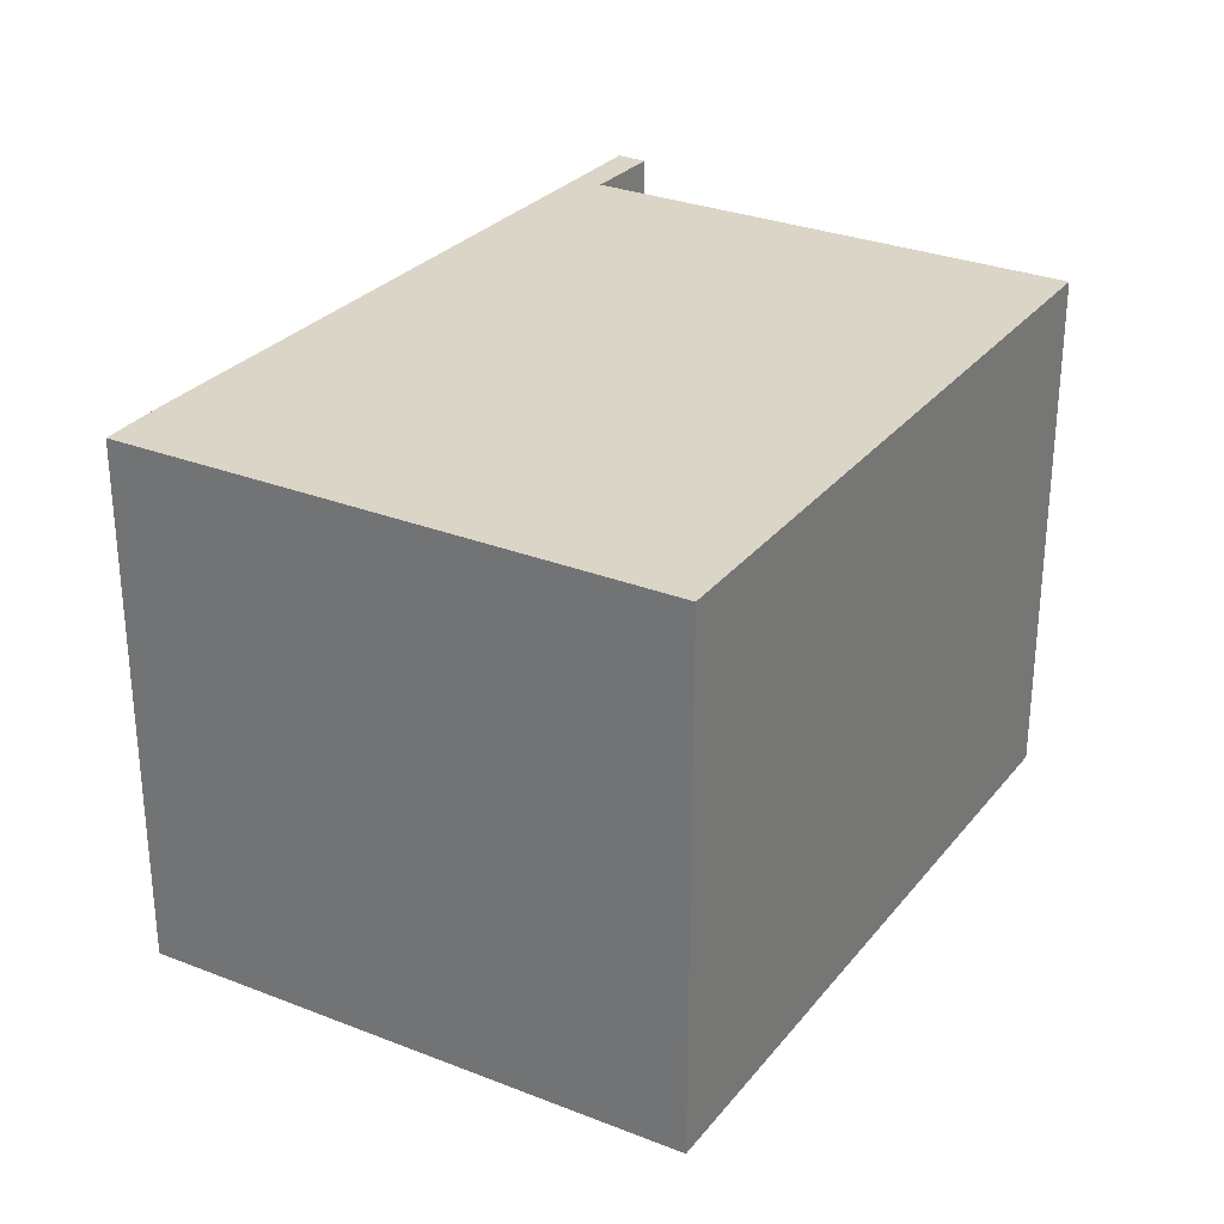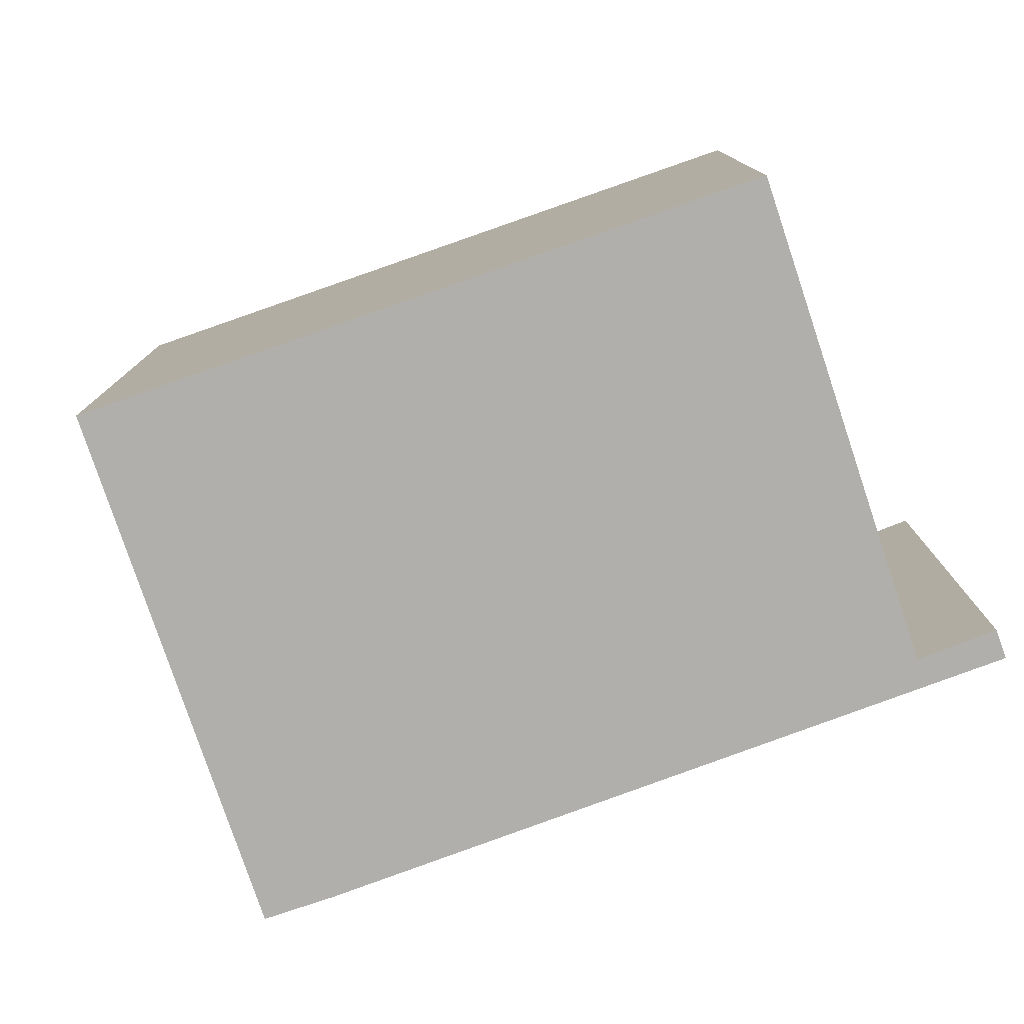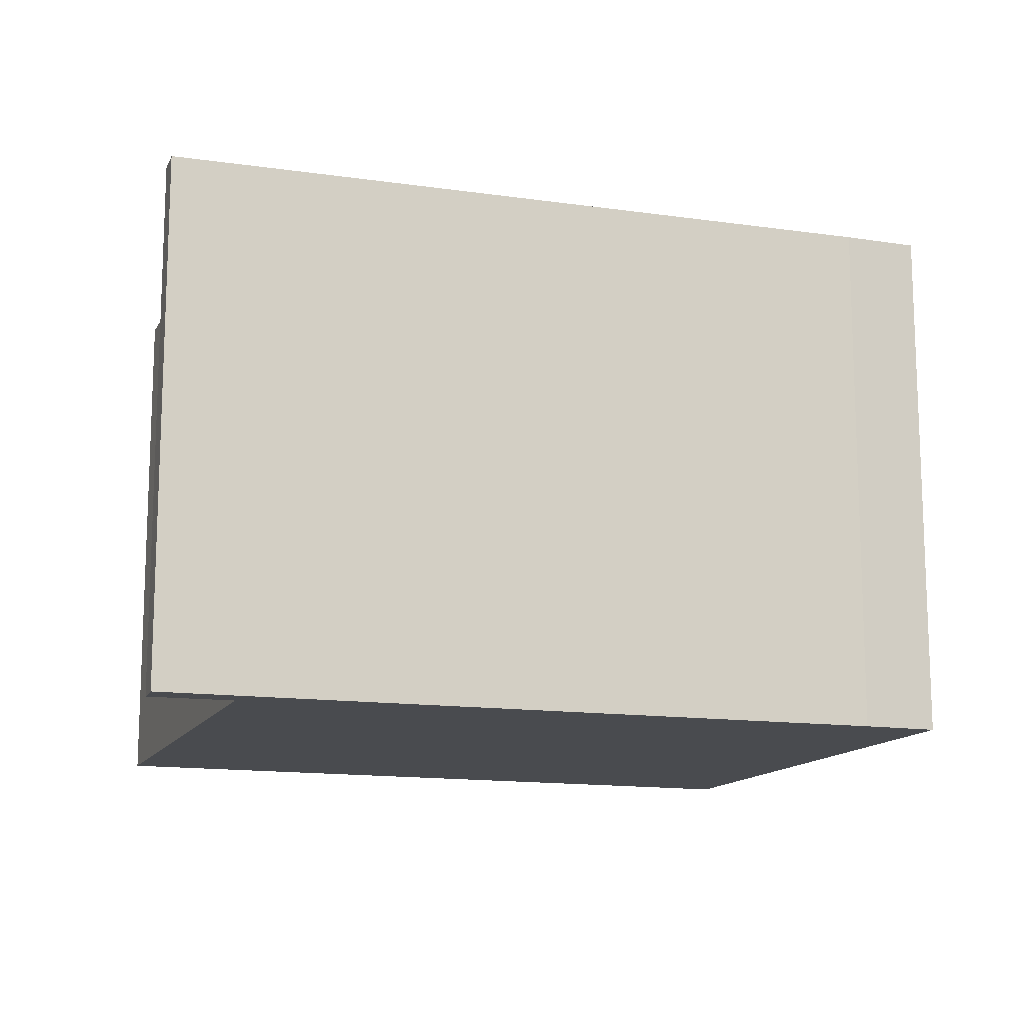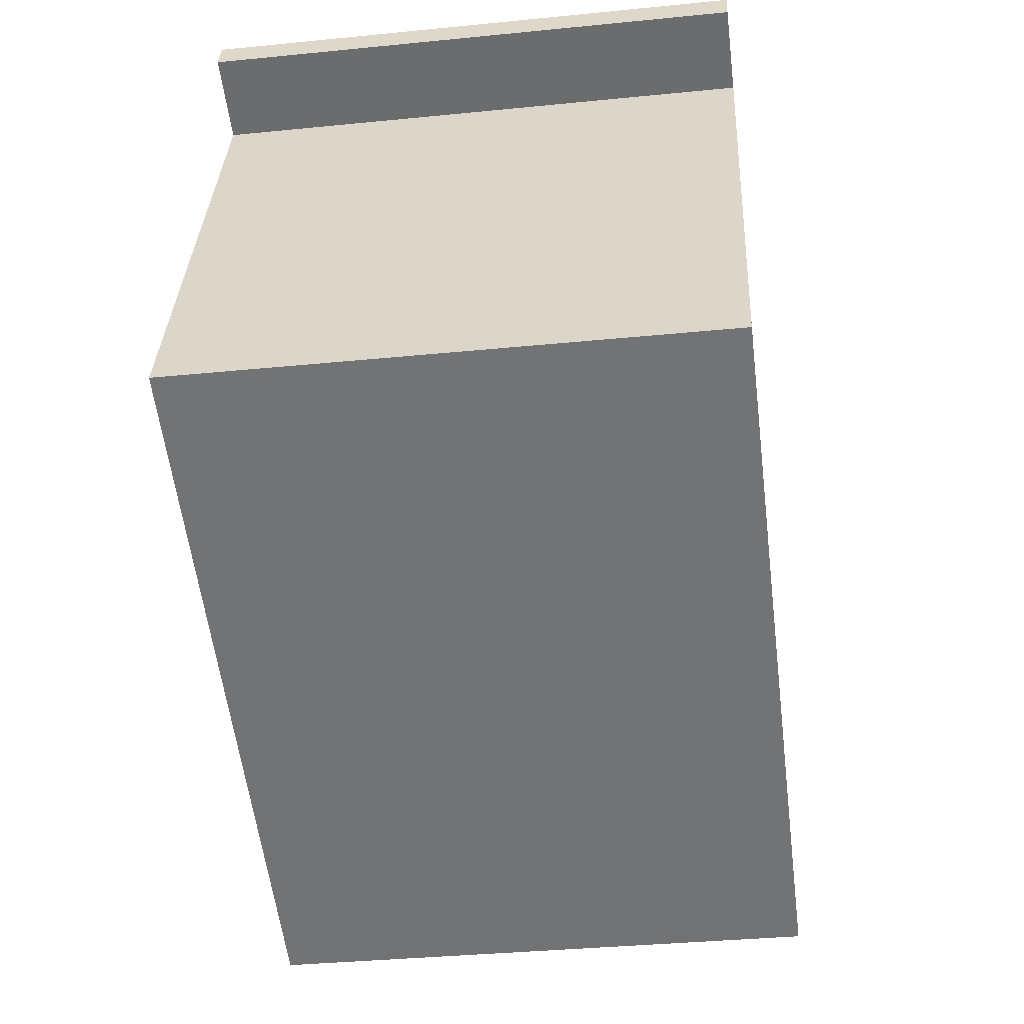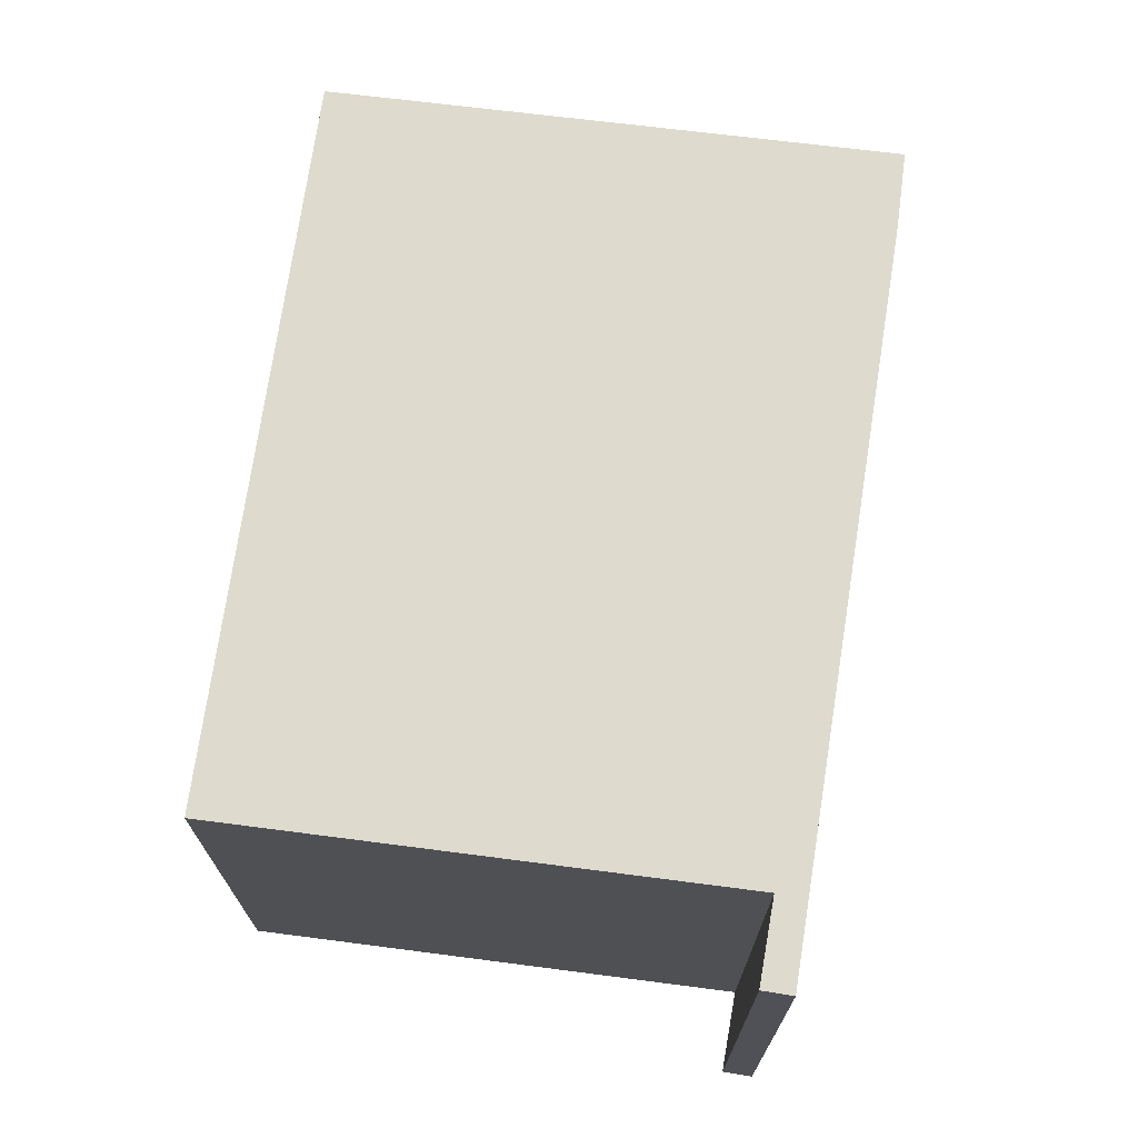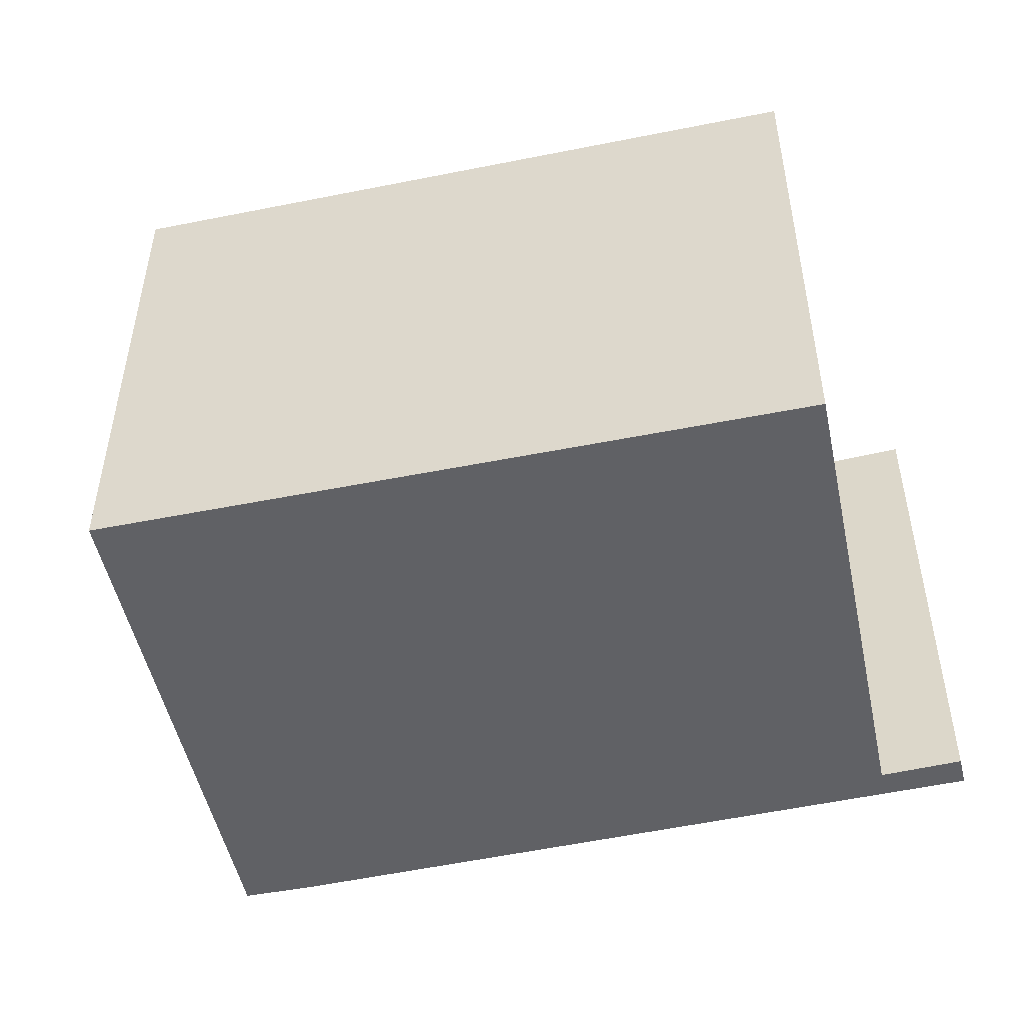
<metadata>
{"format":"obj","ext":"obj","renderer":"f3d","projection":"perspective","resolution":1024,"background":"white","views":[{"elev":29.5,"azim":141.4,"up":"+Y"},{"elev":-78.2,"azim":-140.3,"up":"+Y"},{"elev":-13.8,"azim":1.5,"up":"+Y"},{"elev":-35.7,"azim":-82.5,"up":"+Z"},{"elev":71.2,"azim":-61.6,"up":"+Y"},{"elev":-49.6,"azim":-147.0,"up":"+Y"}]}
</metadata>
<code>
v  0.612 2.846 2.868
v  0.988 2.846 2.568
v  0.557 2.846 2.71
v  4.32 2.846 1.578
v  3.608 2.846 -1.35
v  0 2.846 1.743e-16
v  4.699 2.846 1.433
v  4.699 -8.775e-17 1.433
v  3.608 8.266e-17 -1.35
v  0 0 0
v  0.988 -1.572e-16 2.568
v  0.557 -1.659e-16 2.71
v  0.612 -1.756e-16 2.868
v  4.32 -9.662e-17 1.578
g defaultobject
f 1 2 3
f 2 1 4
f 2 5 6
f 5 2 4
f 5 4 7
f 8 5 7
f 5 8 9
f 9 6 5
f 6 9 10
f 11 3 2
f 3 11 12
f 10 2 6
f 2 10 11
f 12 1 3
f 1 12 13
f 14 7 4
f 7 14 8
f 13 4 1
f 4 13 14
f 12 14 13
f 14 12 11
f 14 11 10
f 14 10 9
f 14 9 8

</code>
